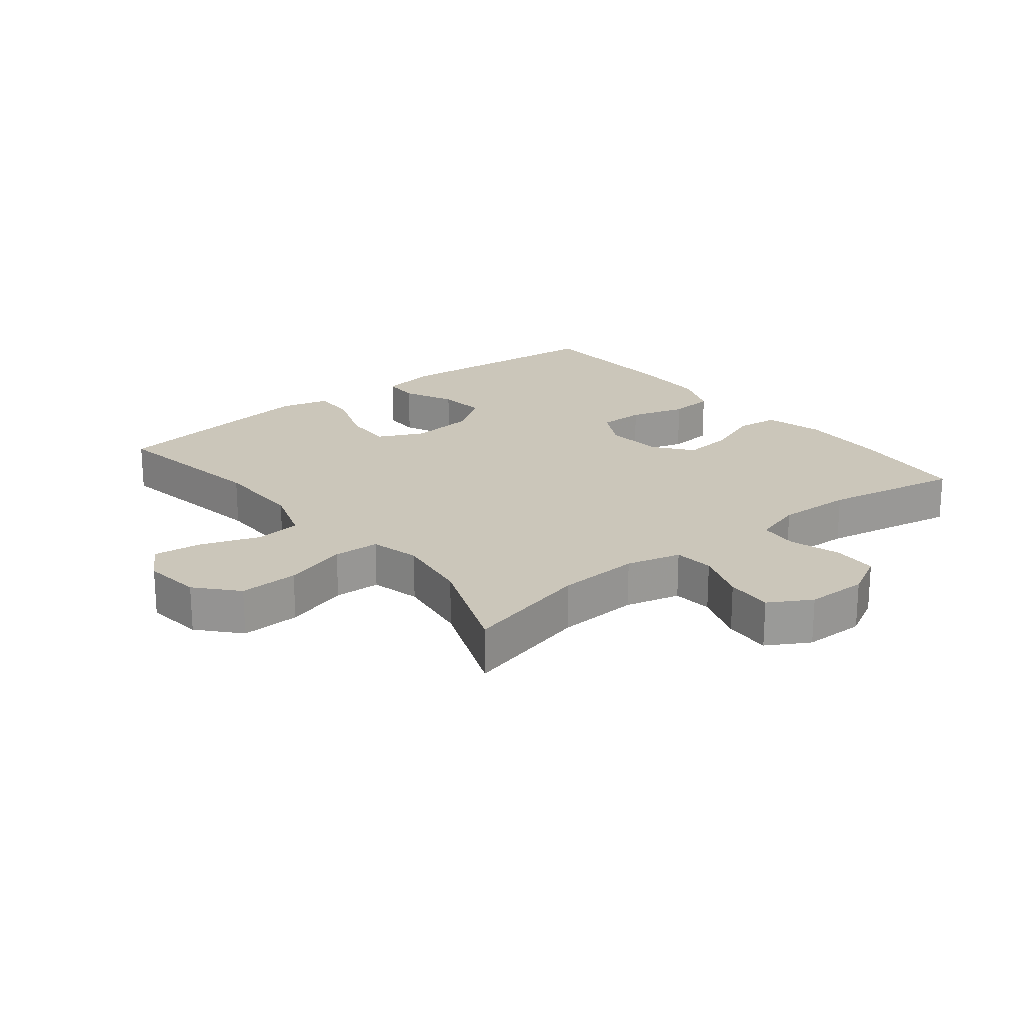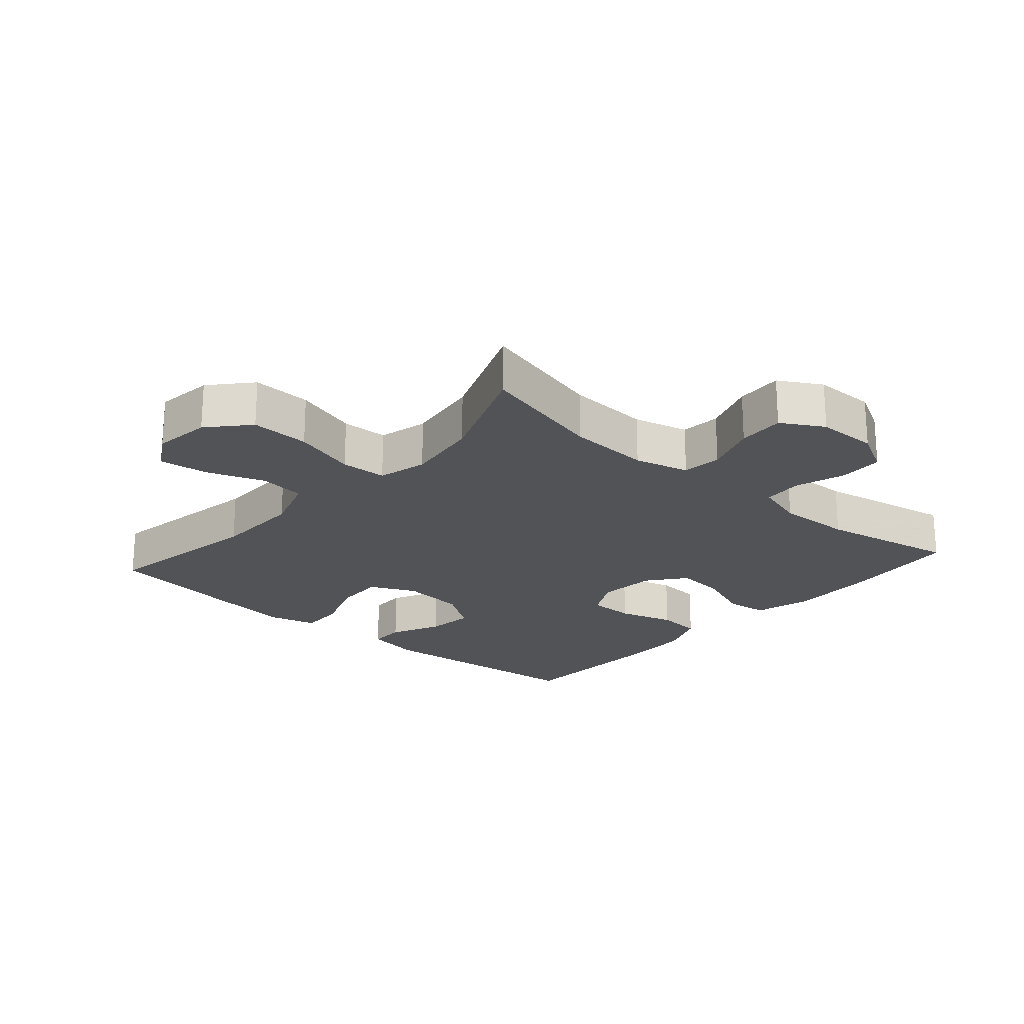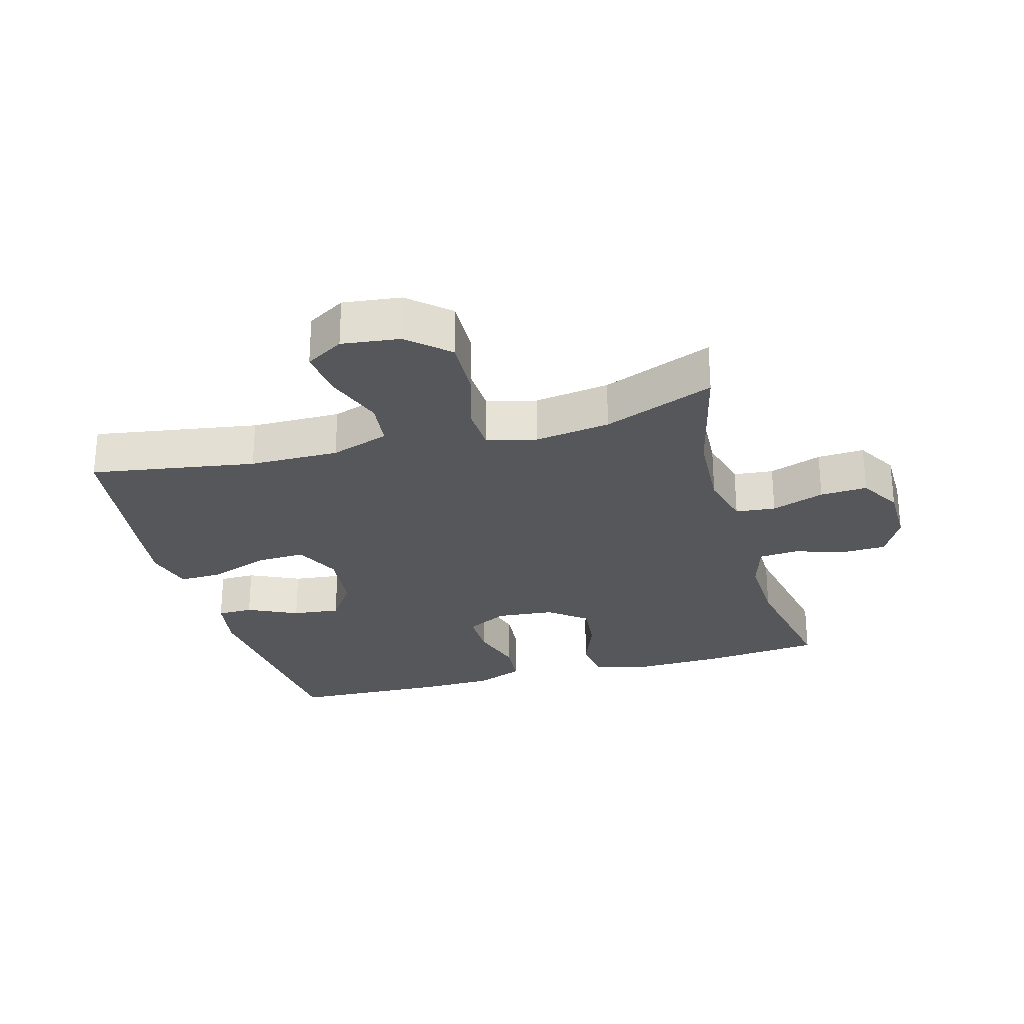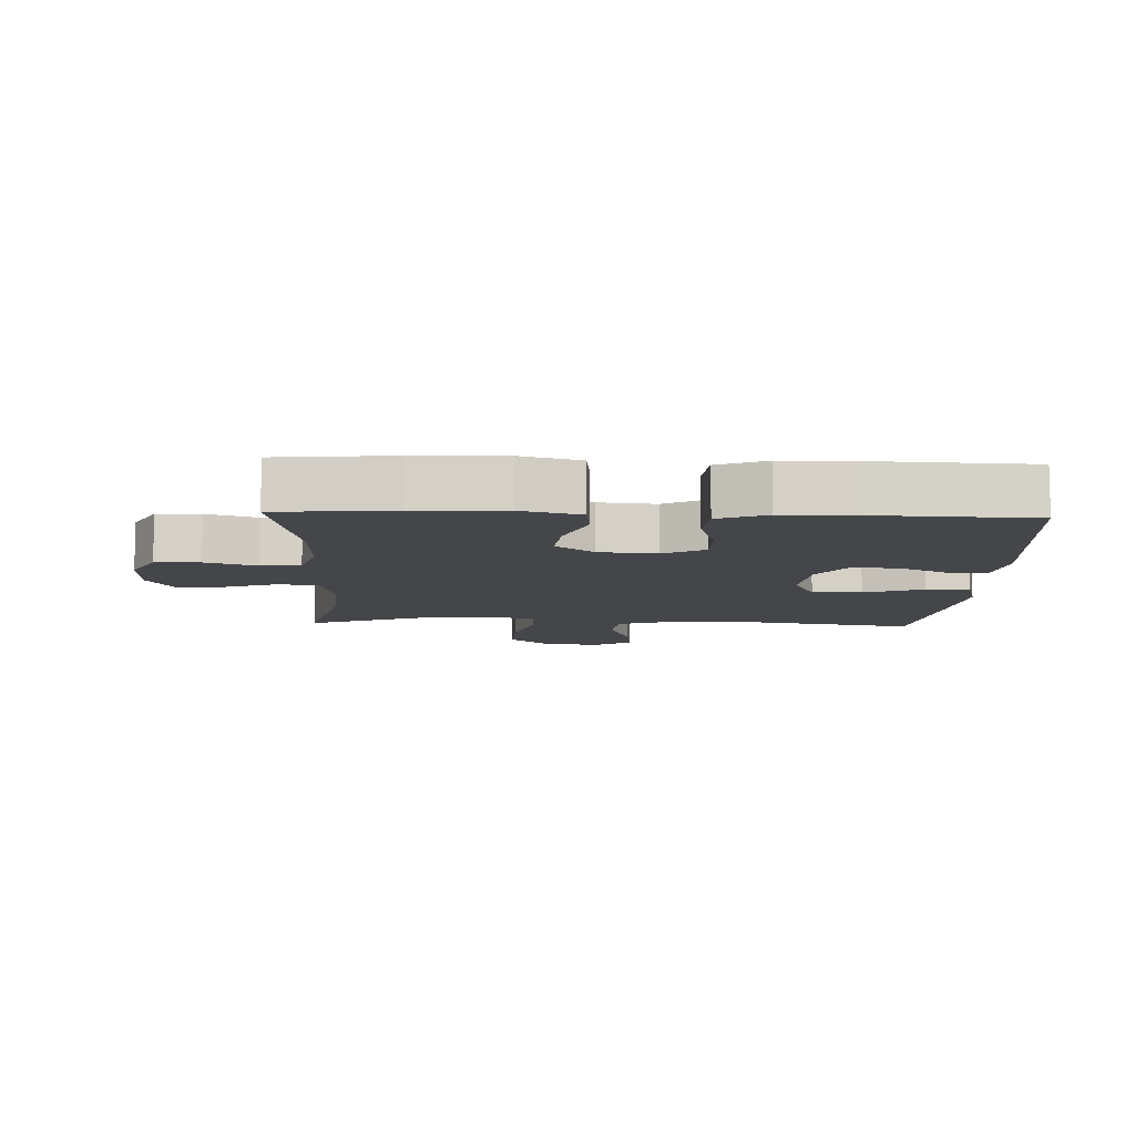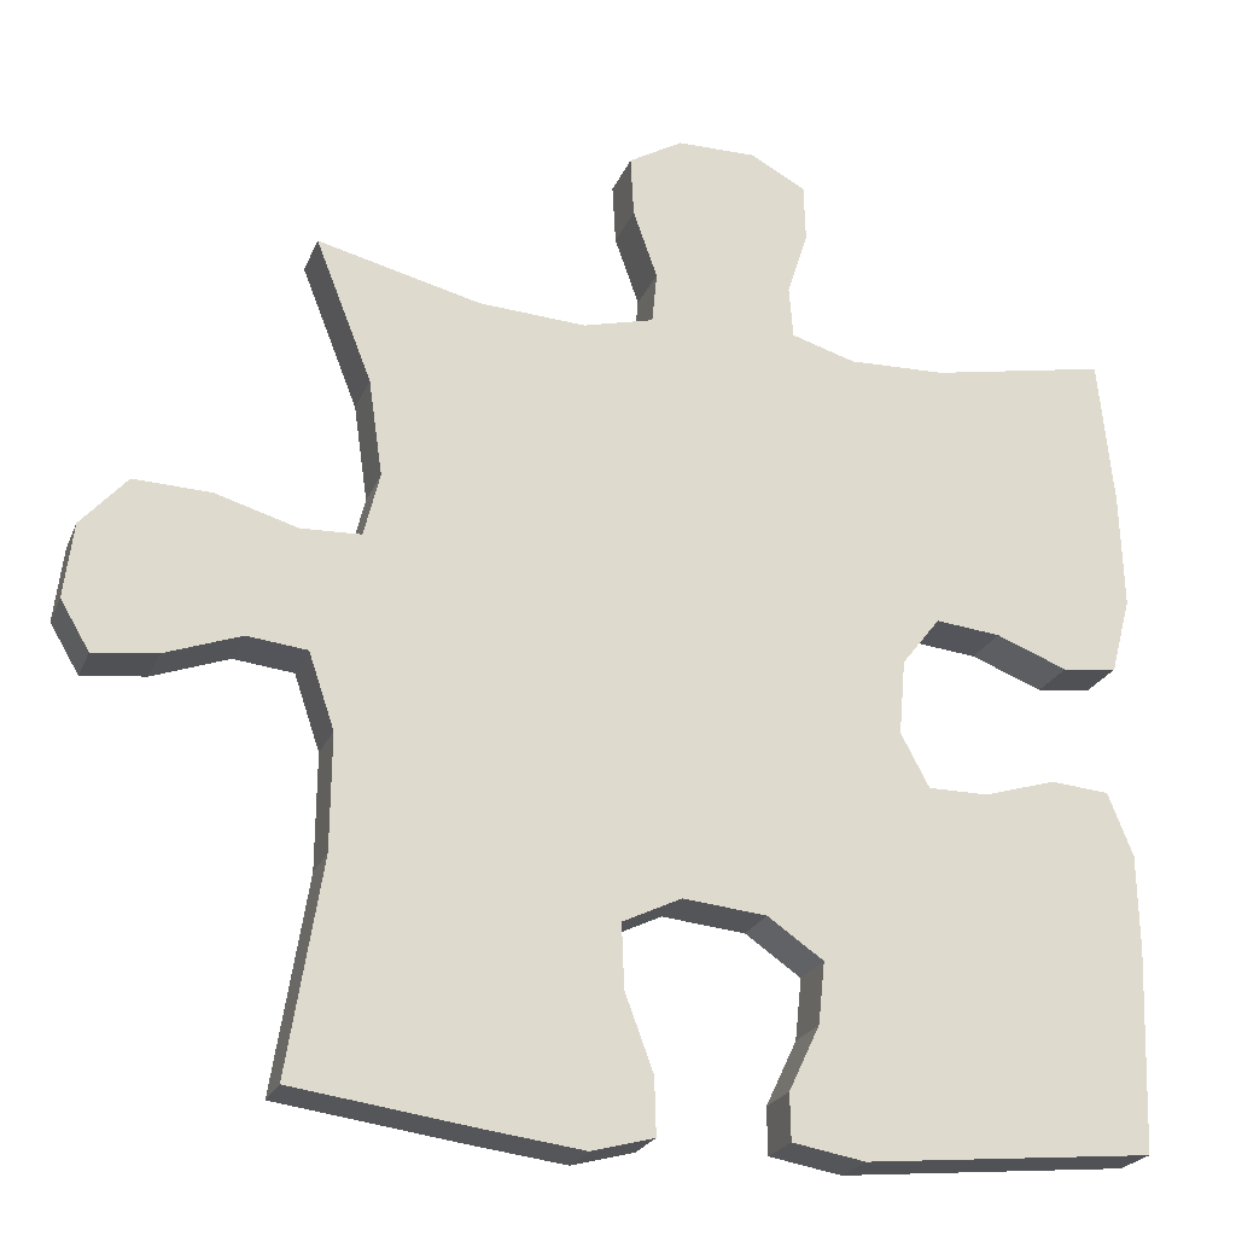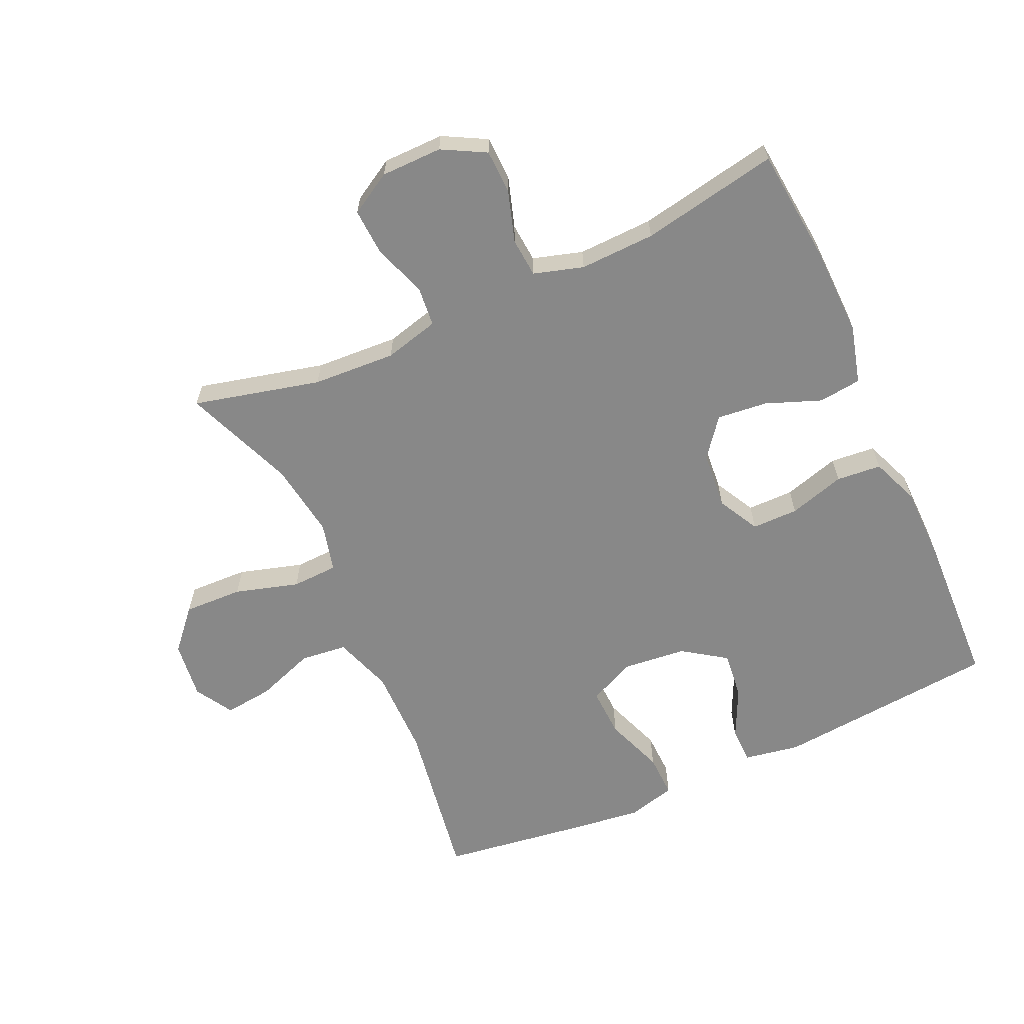
<metadata>
{"format":"obj","ext":"obj","renderer":"f3d","projection":"perspective","resolution":1024,"background":"white","views":[{"elev":21.2,"azim":-38.7,"up":"+Y"},{"elev":-21.9,"azim":-41.4,"up":"+Y"},{"elev":-27.0,"azim":-74.5,"up":"+Y"},{"elev":-9.4,"azim":87.6,"up":"+Y"},{"elev":-23.2,"azim":-18.5,"up":"+Z"},{"elev":-62.8,"azim":24.4,"up":"+Y"}]}
</metadata>
<code>
v -0.5 0.07 -0.5
v -0.459 0.07 -0.244
v -0.458 0.07 -0.105
v -0.489 0.07 -0.014
v -0.561 0.07 -0.006
v -0.652 0.07 -0.039
v -0.728 0.07 -0.048
v -0.763 0.07 0.011
v -0.752 0.07 0.101
v -0.697 0.07 0.163
v -0.605 0.07 0.16
v -0.506 0.07 0.131
v -0.434 0.07 0.134
v -0.415 0.07 0.211
v -0.432 0.07 0.328
v -0.5 0.07 0.5
v -0.303 0.07 0.452
v -0.174 0.07 0.445
v -0.089 0.07 0.467
v -0.083 0.07 0.529
v -0.112 0.07 0.611
v -0.116 0.07 0.684
v -0.051 0.07 0.722
v 0.044 0.07 0.723
v 0.111 0.07 0.687
v 0.113 0.07 0.618
v 0.088 0.07 0.539
v 0.093 0.07 0.478
v 0.17 0.07 0.455
v 0.287 0.07 0.459
v 0.5 0.07 0.5
v 0.518 0.07 0.32
v 0.522 0.07 0.182
v 0.498 0.07 0.091
v 0.432 0.07 0.083
v 0.346 0.07 0.116
v 0.268 0.07 0.124
v 0.222 0.07 0.065
v 0.214 0.07 -0.025
v 0.248 0.07 -0.089
v 0.32 0.07 -0.089
v 0.407 0.07 -0.063
v 0.477 0.07 -0.069
v 0.507 0.07 -0.144
v 0.509 0.07 -0.259
v 0.5 0.07 -0.5
v 0.153 0.07 -0.533
v 0.066 0.07 -0.518
v 0.065 0.07 -0.462
v 0.102 0.07 -0.384
v 0.11 0.07 -0.31
v 0.043 0.07 -0.264
v -0.057 0.07 -0.254
v -0.128 0.07 -0.288
v -0.125 0.07 -0.365
v -0.091 0.07 -0.457
v -0.089 0.07 -0.525
v -0.164 0.07 -0.545
v -0.283 0.07 -0.53
v -0.5 0 -0.5
v -0.459 0 -0.244
v -0.458 0 -0.105
v -0.489 0 -0.014
v -0.561 0 -0.006
v -0.652 0 -0.039
v -0.728 0 -0.048
v -0.763 0 0.011
v -0.752 0 0.101
v -0.697 0 0.163
v -0.605 0 0.16
v -0.506 0 0.131
v -0.434 0 0.134
v -0.415 0 0.211
v -0.432 0 0.328
v -0.5 0 0.5
v -0.303 0 0.452
v -0.174 0 0.445
v -0.089 0 0.467
v -0.083 0 0.529
v -0.112 0 0.611
v -0.116 0 0.684
v -0.051 0 0.722
v 0.044 0 0.723
v 0.111 0 0.687
v 0.113 0 0.618
v 0.088 0 0.539
v 0.093 0 0.478
v 0.17 0 0.455
v 0.287 0 0.459
v 0.5 0 0.5
v 0.518 0 0.32
v 0.522 0 0.182
v 0.498 0 0.091
v 0.432 0 0.083
v 0.346 0 0.116
v 0.268 0 0.124
v 0.222 0 0.065
v 0.214 0 -0.025
v 0.248 0 -0.089
v 0.32 0 -0.089
v 0.407 0 -0.063
v 0.477 0 -0.069
v 0.507 0 -0.144
v 0.509 0 -0.259
v 0.5 0 -0.5
v 0.153 0 -0.533
v 0.066 0 -0.518
v 0.065 0 -0.462
v 0.102 0 -0.384
v 0.11 0 -0.31
v 0.043 0 -0.264
v -0.057 0 -0.254
v -0.128 0 -0.288
v -0.125 0 -0.365
v -0.091 0 -0.457
v -0.089 0 -0.525
v -0.164 0 -0.545
v -0.283 0 -0.53
f 59 1 2
f 58 59 2
f 57 58 2
f 56 57 2
f 55 56 2
f 54 55 2 3
f 53 54 3 4
f 52 53 4
f 48 49 50
f 47 48 50
f 46 47 50
f 45 46 50
f 44 45 50
f 43 44 50
f 42 43 50
f 41 42 50
f 40 41 50 51
f 39 40 51 52
f 34 35 36
f 33 34 36
f 32 33 36
f 31 32 36
f 30 31 36
f 29 30 36 37
f 28 29 37 38
f 25 26 27
f 24 25 27
f 23 24 27
f 22 23 27
f 21 22 27
f 20 21 27
f 19 20 27 28
f 39 52 4
f 38 39 4
f 28 38 4
f 19 28 4
f 18 19 4
f 10 11 12
f 9 10 12
f 8 9 12
f 7 8 12
f 6 7 12
f 5 6 12
f 5 12 13
f 4 5 13
f 17 18 4 13
f 15 16 17
f 14 15 17
f 13 14 17
f 61 60 118
f 61 118 117
f 61 117 116
f 61 116 115
f 61 115 114
f 62 61 114 113
f 63 62 113 112
f 63 112 111
f 109 108 107
f 109 107 106
f 109 106 105
f 109 105 104
f 109 104 103
f 109 103 102
f 109 102 101
f 109 101 100
f 110 109 100 99
f 111 110 99 98
f 95 94 93
f 95 93 92
f 95 92 91
f 95 91 90
f 95 90 89
f 96 95 89 88
f 97 96 88 87
f 86 85 84
f 86 84 83
f 86 83 82
f 86 82 81
f 86 81 80
f 86 80 79
f 87 86 79 78
f 63 111 98
f 63 98 97
f 63 97 87
f 63 87 78
f 63 78 77
f 71 70 69
f 71 69 68
f 71 68 67
f 71 67 66
f 71 66 65
f 71 65 64
f 72 71 64
f 72 64 63
f 72 63 77 76
f 76 75 74
f 76 74 73
f 76 73 72
f 1 60 61 2
f 2 61 62 3
f 3 62 63 4
f 4 63 64 5
f 5 64 65 6
f 6 65 66 7
f 7 66 67 8
f 8 67 68 9
f 9 68 69 10
f 10 69 70 11
f 11 70 71 12
f 12 71 72 13
f 13 72 73 14
f 14 73 74 15
f 15 74 75 16
f 16 75 76 17
f 17 76 77 18
f 18 77 78 19
f 19 78 79 20
f 20 79 80 21
f 21 80 81 22
f 22 81 82 23
f 23 82 83 24
f 24 83 84 25
f 25 84 85 26
f 26 85 86 27
f 27 86 87 28
f 28 87 88 29
f 29 88 89 30
f 30 89 90 31
f 31 90 91 32
f 32 91 92 33
f 33 92 93 34
f 34 93 94 35
f 35 94 95 36
f 36 95 96 37
f 37 96 97 38
f 38 97 98 39
f 39 98 99 40
f 40 99 100 41
f 41 100 101 42
f 42 101 102 43
f 43 102 103 44
f 44 103 104 45
f 45 104 105 46
f 46 105 106 47
f 47 106 107 48
f 48 107 108 49
f 49 108 109 50
f 50 109 110 51
f 51 110 111 52
f 52 111 112 53
f 53 112 113 54
f 54 113 114 55
f 55 114 115 56
f 56 115 116 57
f 57 116 117 58
f 58 117 118 59
f 59 118 60 1

</code>
